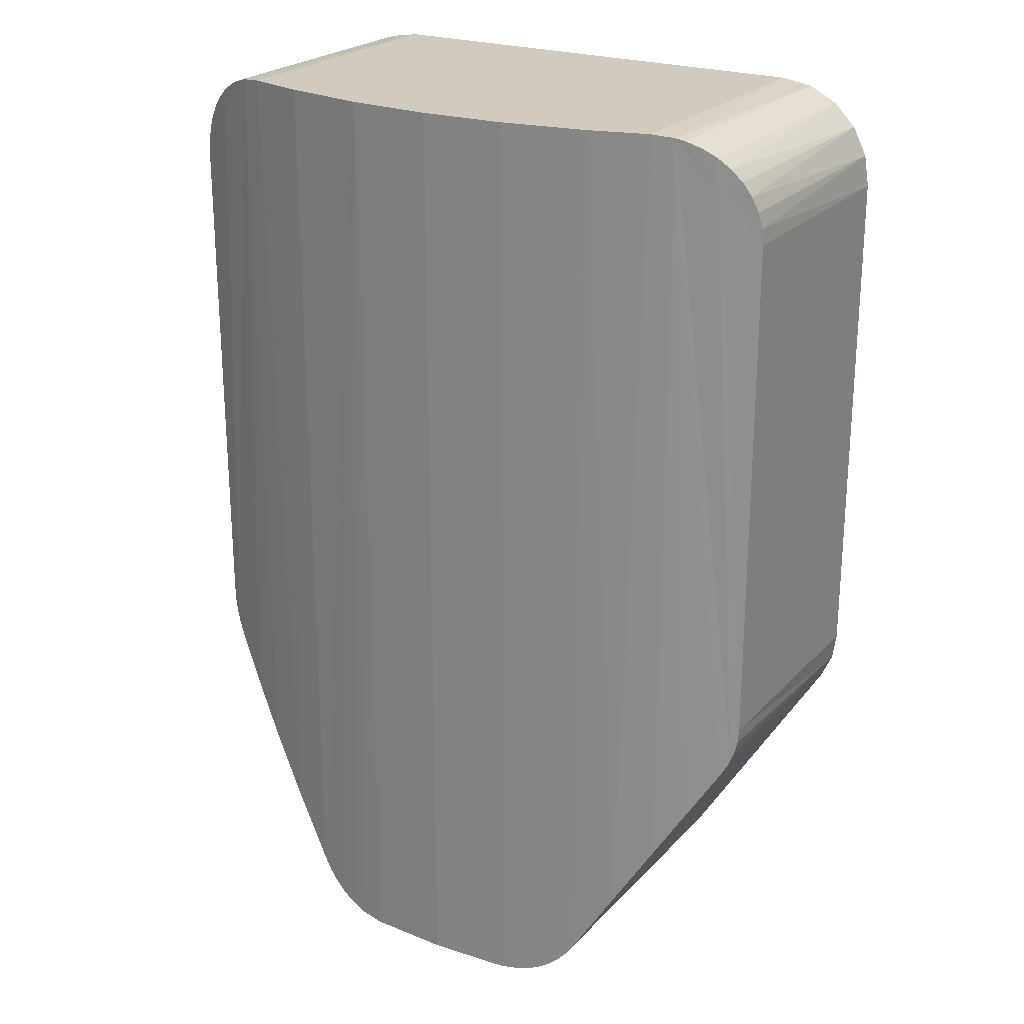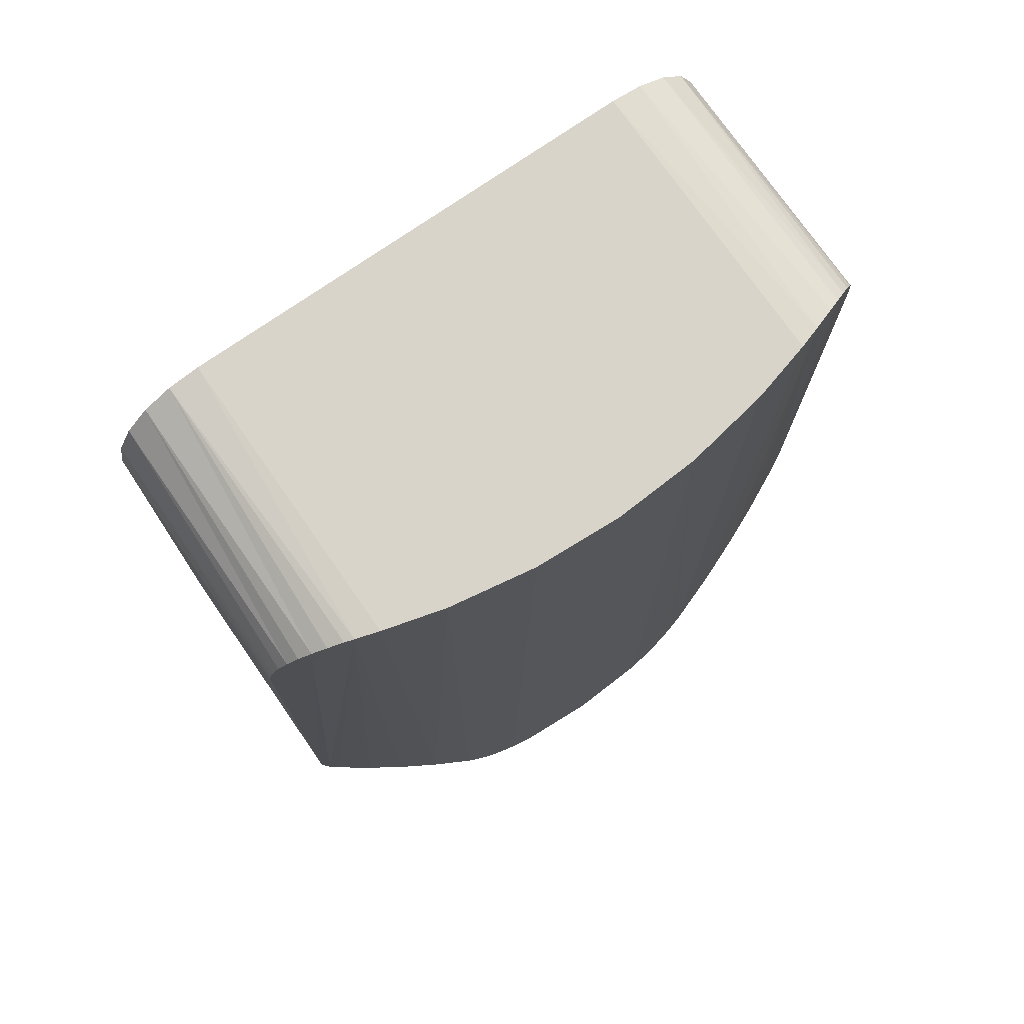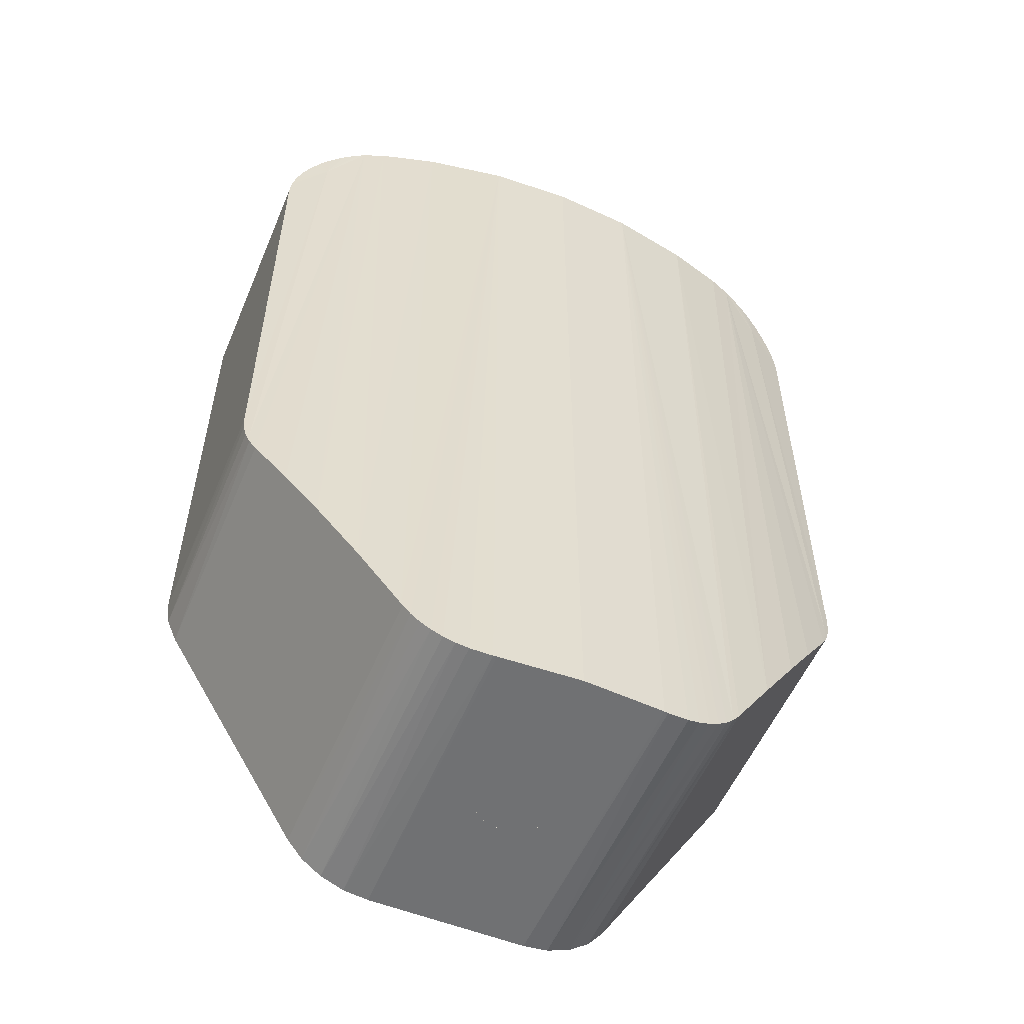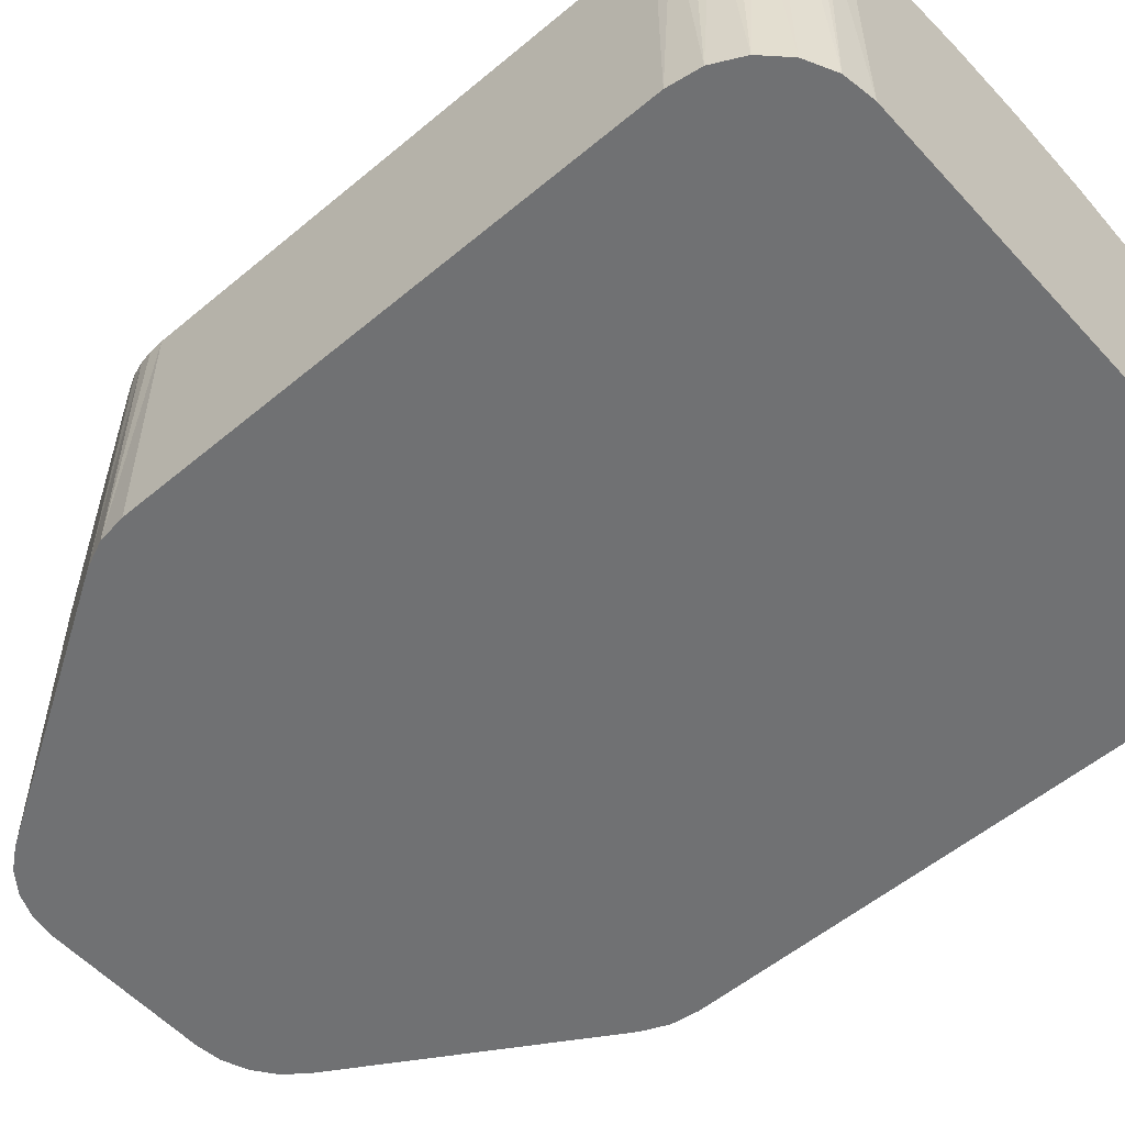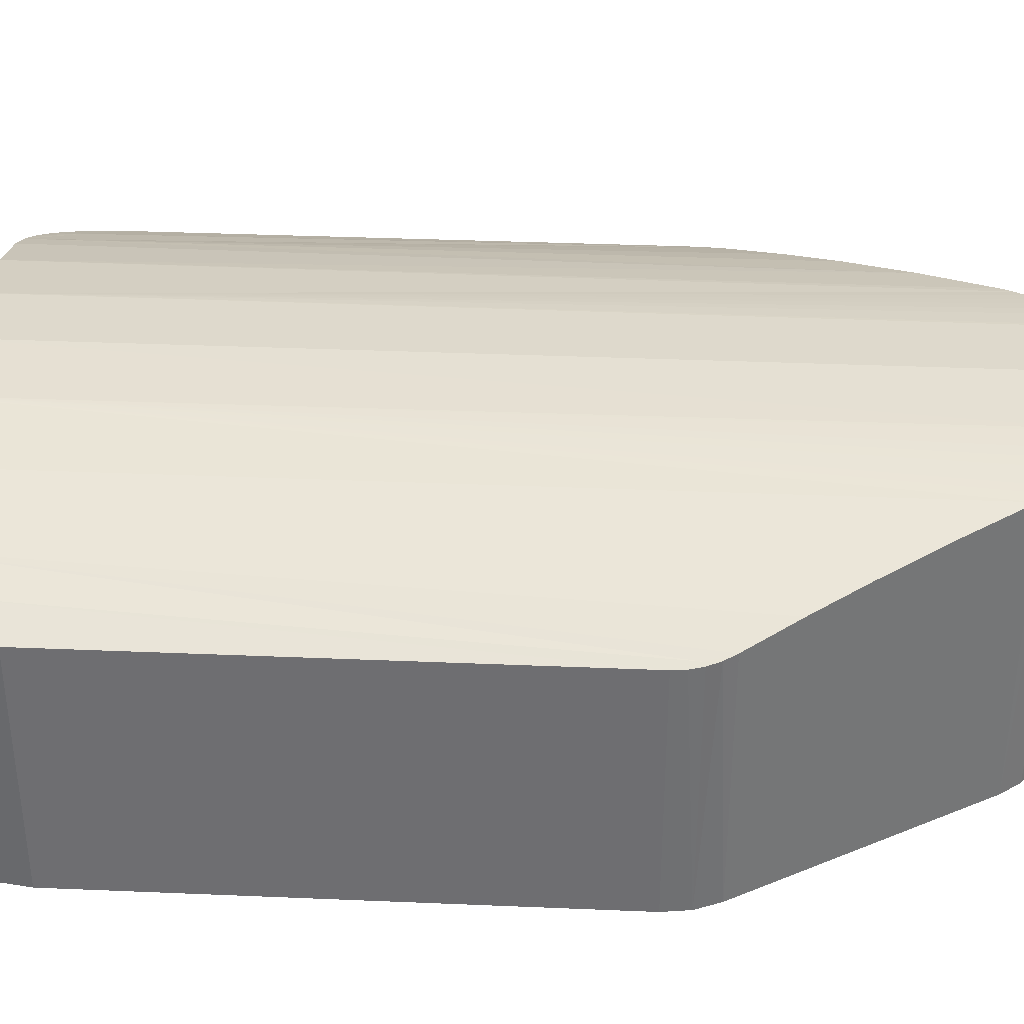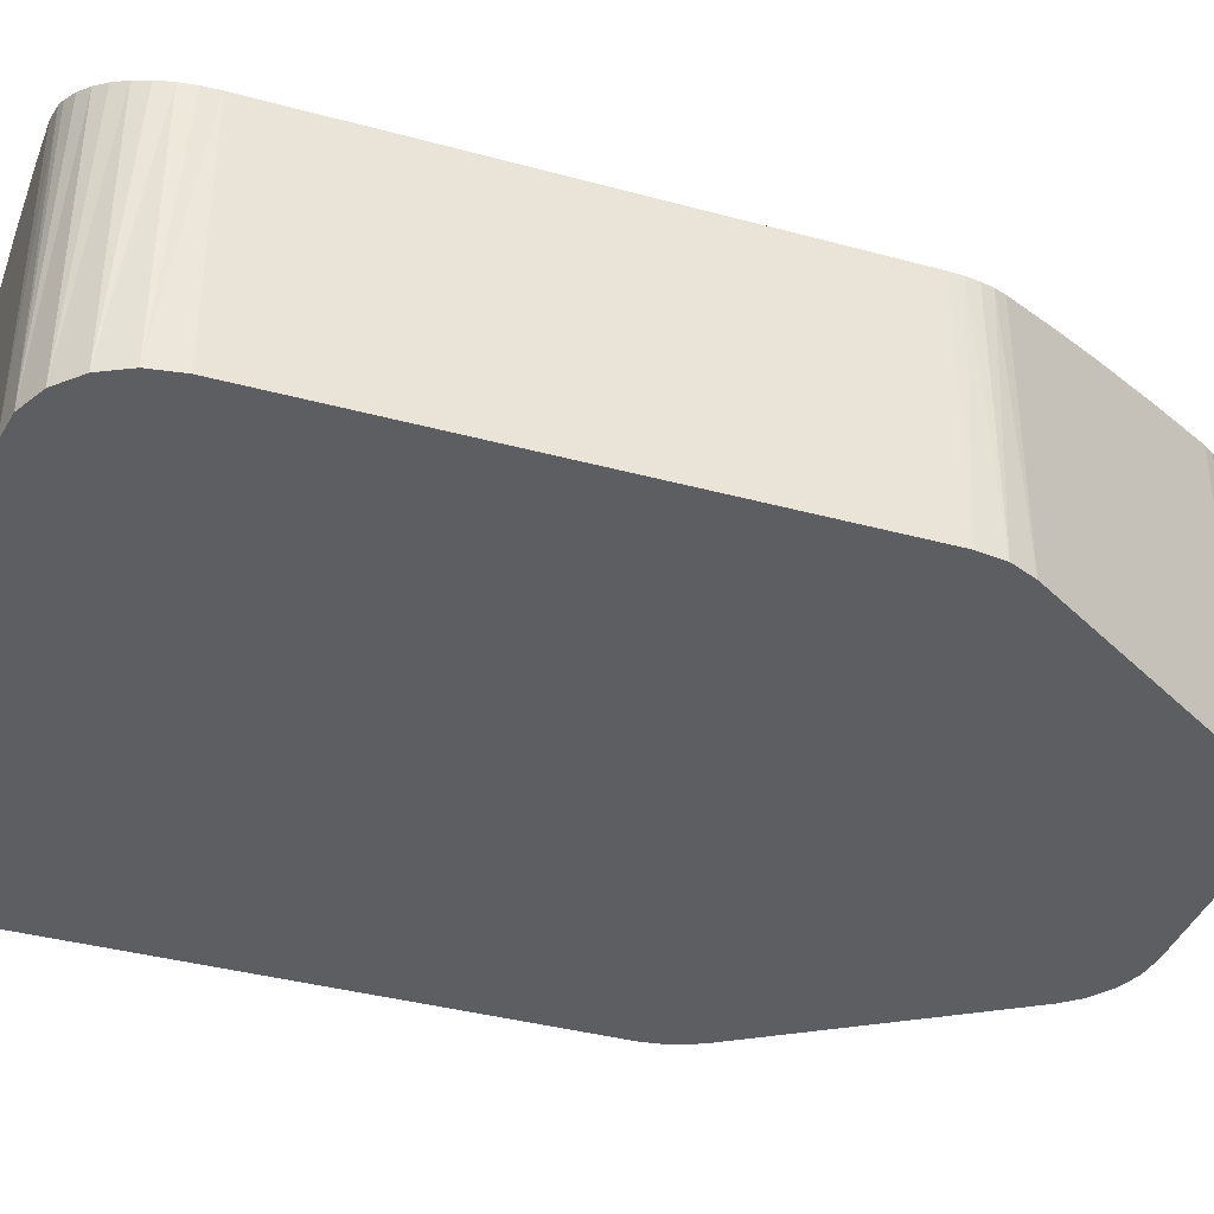
<metadata>
{"format":"obj","ext":"obj","renderer":"f3d","projection":"perspective","resolution":1024,"background":"white","views":[{"elev":23.5,"azim":31.3,"up":"+Y"},{"elev":74.9,"azim":-34.8,"up":"+Y"},{"elev":-55.2,"azim":-22.8,"up":"+Y"},{"elev":-55.1,"azim":131.4,"up":"+Z"},{"elev":35.2,"azim":-86.8,"up":"+Z"},{"elev":-38.5,"azim":-108.9,"up":"+Z"}]}
</metadata>
<code>
o obj1
v 0.01675 0.04764 0.03071
v 0.02265 0.04764 0.02911
v 0.02265 0.04764 0
v -0.02265 0.04764 -0
v -0.02265 0.04764 0.02911
v -0.01675 0.04764 0.03071
v -0.008426 0.04764 0.03213
v 0 0.04764 0.0326
v 0.008426 0.04764 0.03213
v -0.03265 -0.01382 0.02514
v -0.03265 0.03764 0.02514
v -0.03265 -0.01382 -0
v -0.03265 0.03764 -0
v 0.003728 -0.04764 0.01554
v 0.00805 -0.04764 0
v 0.00421 -0.04764 0.0175
v 0.00805 -0.04764 0.03217
v 0.003728 -0.04764 0.01946
v -0.001493 -0.04764 0.01356
v -0.00805 -0.04764 0
v 0.0005075 -0.04764 0.01332
v 0.002392 -0.04764 0.01404
v -0.004088 -0.04764 0.01851
v -0.00805 -0.04764 0.03217
v -0.004088 -0.04764 0.01649
v -0.003151 -0.04764 0.01471
v -0.003151 -0.04764 0.02029
v -0.001493 -0.04764 0.02144
v 0 -0.04764 0.0326
v 0.0005075 -0.04764 0.02168
v 0.002392 -0.04764 0.02096
v 0.03265 -0.01382 0
v 0.03265 0.03764 0
v 0.03265 -0.01382 0.02514
v 0.03265 0.03764 0.02514
v -0.01658 -0.04287 -0
v -0.01658 -0.04287 0.03075
v -0.01675 -0.04259 0.03071
v -0.02083 -0.03592 0.02966
v -0.02485 -0.02936 0.02837
v -0.03118 -0.01904 -0
v -0.02804 -0.02416 0.02717
v -0.03118 -0.01904 0.02583
v 0.02083 -0.03592 0.02966
v 0.01658 -0.04287 0.03075
v 0.01658 -0.04287 0
v 0.03118 -0.01904 0
v 0.03118 -0.01904 0.02583
v 0.02804 -0.02416 0.02717
v 0.02485 -0.02936 0.02837
v -0.01057 -0.04732 -0
v -0.01294 -0.04637 -0
v -0.01498 -0.04485 -0
v -0.03227 -0.01653 -0
v 0.01294 -0.04637 0
v 0.01498 -0.04485 0
v 0.01057 -0.04732 0
v -0.03216 0.04073 -0
v 0.03227 -0.01653 0
v 0.02574 0.04715 0
v 0.02853 0.04573 0
v 0.03074 0.04352 0
v -0.03074 0.04352 -0
v -0.02853 0.04573 -0
v -0.02574 0.04715 -0
v 0.03216 0.04073 0
v 0.00421 -0.04763 0.0175
v 0.003728 -0.04763 0.01946
v 0.002392 -0.04763 0.02096
v 0.0005075 -0.04763 0.02168
v -0.001493 -0.04763 0.02144
v -0.003151 -0.04763 0.02029
v -0.004088 -0.04763 0.01851
v -0.004088 -0.04763 0.01649
v -0.003151 -0.04763 0.01471
v -0.001493 -0.04763 0.01356
v 0.0005075 -0.04763 0.01332
v 0.002392 -0.04763 0.01404
v 0.003728 -0.04763 0.01554
v 0 -0.04763 0.0175
v -0.03156 0.04218 0.02566
v -0.03216 0.04073 0.02538
v -0.0288 0.04252 0.02687
v -0.03252 0.03922 0.0252
v -0.02719 0.04655 0.02751
v -0.02853 0.04573 0.02698
v -0.02972 0.04471 0.02648
v -0.03074 0.04352 0.02603
v -0.03191 -0.01643 0.02549
v -0.02485 0.04739 0.02837
v -0.02574 0.04715 0.02806
v -0.03227 -0.01653 0.02532
v -0.03181 -0.01783 0.02554
v -0.03255 -0.01519 0.02519
v 0.02485 0.04739 0.02837
v 0.03181 -0.01783 0.02554
v 0.03227 -0.01653 0.02532
v 0.03191 -0.01643 0.02549
v 0.02719 0.04655 0.02751
v 0.02574 0.04715 0.02806
v 0.0288 0.04252 0.02687
v 0.03074 0.04352 0.02603
v 0.02972 0.04472 0.02648
v 0.02853 0.04573 0.02698
v 0.03253 0.03921 0.0252
v 0.03216 0.04073 0.02538
v 0.03156 0.04219 0.02566
v 0.03256 -0.01519 0.02519
v 0.01057 -0.04732 0.03185
v 0.01179 -0.04691 0.03167
v 0.01294 -0.04637 0.03148
v 0.014 -0.04567 0.03128
v 0.01498 -0.04485 0.03109
v 0.01584 -0.04391 0.03091
v 0.008426 -0.04763 0.03213
v -0.01584 -0.04391 0.03091
v -0.01498 -0.04485 0.03109
v -0.014 -0.04567 0.03128
v -0.01294 -0.04637 0.03148
v -0.01179 -0.04691 0.03167
v -0.01057 -0.04732 0.03185
v -0.008426 -0.04763 0.03213
f 1 2 3
f 4 5 6
f 6 7 4
f 4 7 8
f 4 8 3
f 3 8 9
f 3 9 1
f 10 11 12
f 12 11 13
f 14 15 16
f 16 15 17
f 16 17 18
f 19 20 21
f 21 20 15
f 21 15 22
f 22 15 14
f 23 24 25
f 25 24 20
f 25 20 26
f 26 20 19
f 23 27 24
f 24 27 28
f 24 28 29
f 29 28 30
f 29 30 17
f 17 30 31
f 17 31 18
f 32 33 34
f 34 33 35
f 36 37 38
f 38 39 36
f 36 39 40
f 36 40 41
f 41 40 42
f 41 42 43
f 44 45 46
f 47 48 49
f 47 49 46
f 46 49 50
f 46 50 44
f 51 52 4
f 4 52 53
f 4 53 36
f 54 12 41
f 41 12 36
f 33 32 3
f 55 3 56
f 56 3 46
f 55 57 3
f 3 57 15
f 3 15 4
f 4 15 20
f 4 20 51
f 36 12 4
f 4 12 13
f 4 13 58
f 32 59 3
f 3 59 47
f 3 47 46
f 60 61 62
f 58 63 4
f 4 63 64
f 4 64 65
f 60 62 3
f 3 62 66
f 3 66 33
f 67 16 68
f 68 16 18
f 68 18 69
f 69 18 31
f 69 31 70
f 70 31 30
f 70 30 71
f 71 30 28
f 71 28 72
f 72 28 27
f 72 27 73
f 73 27 23
f 73 23 74
f 74 23 25
f 74 25 75
f 75 25 26
f 75 26 76
f 76 26 19
f 76 19 77
f 77 19 21
f 77 21 78
f 78 21 22
f 78 22 79
f 79 22 14
f 79 14 67
f 67 14 16
f 67 68 80
f 77 78 80
f 80 78 79
f 80 79 67
f 74 75 80
f 80 75 76
f 80 76 77
f 71 72 80
f 80 72 73
f 80 73 74
f 68 69 80
f 80 69 70
f 80 70 71
f 2 1 44
f 81 82 83
f 83 82 84
f 83 85 86
f 86 87 83
f 83 87 88
f 83 88 81
f 89 90 83
f 83 90 91
f 83 91 85
f 92 93 89
f 89 93 43
f 89 43 90
f 84 11 83
f 83 11 10
f 83 10 89
f 89 10 94
f 89 94 92
f 2 44 95
f 44 50 95
f 95 50 49
f 95 49 48
f 96 97 98
f 99 100 101
f 101 100 95
f 101 95 98
f 98 95 48
f 98 48 96
f 102 103 101
f 101 103 104
f 101 104 99
f 105 106 101
f 101 106 107
f 101 107 102
f 97 108 98
f 98 108 34
f 98 34 101
f 101 34 35
f 101 35 105
f 109 110 9
f 9 110 111
f 9 111 112
f 112 113 9
f 9 113 114
f 9 114 1
f 1 114 45
f 1 45 44
f 8 17 9
f 9 17 115
f 9 115 109
f 7 24 8
f 8 24 29
f 8 29 17
f 116 117 7
f 43 42 90
f 90 42 40
f 90 40 5
f 5 40 39
f 5 39 6
f 6 39 38
f 6 38 7
f 7 38 37
f 7 37 116
f 117 118 7
f 7 118 119
f 7 119 120
f 120 121 7
f 7 121 122
f 7 122 24
f 37 36 116
f 116 36 53
f 116 53 117
f 117 53 118
f 118 53 52
f 118 52 119
f 119 52 120
f 120 52 51
f 120 51 121
f 121 51 122
f 122 51 20
f 122 20 24
f 10 12 94
f 94 12 54
f 94 54 92
f 92 54 93
f 93 54 41
f 93 41 43
f 17 15 115
f 115 15 57
f 115 57 109
f 109 57 110
f 110 57 55
f 110 55 111
f 56 46 45
f 45 114 56
f 56 114 113
f 56 113 55
f 55 113 112
f 55 112 111
f 59 32 34
f 34 108 59
f 59 108 97
f 59 97 47
f 47 97 96
f 47 96 48
f 5 4 90
f 90 4 65
f 90 65 91
f 64 63 88
f 88 87 64
f 64 87 86
f 64 86 65
f 65 86 85
f 65 85 91
f 58 13 11
f 11 84 58
f 58 84 82
f 58 82 63
f 63 82 81
f 63 81 88
f 35 33 105
f 105 33 66
f 105 66 106
f 106 66 107
f 107 66 62
f 107 62 102
f 102 62 103
f 103 62 61
f 103 61 104
f 104 61 99
f 99 61 60
f 99 60 100
f 100 60 95
f 95 60 3
f 95 3 2

</code>
